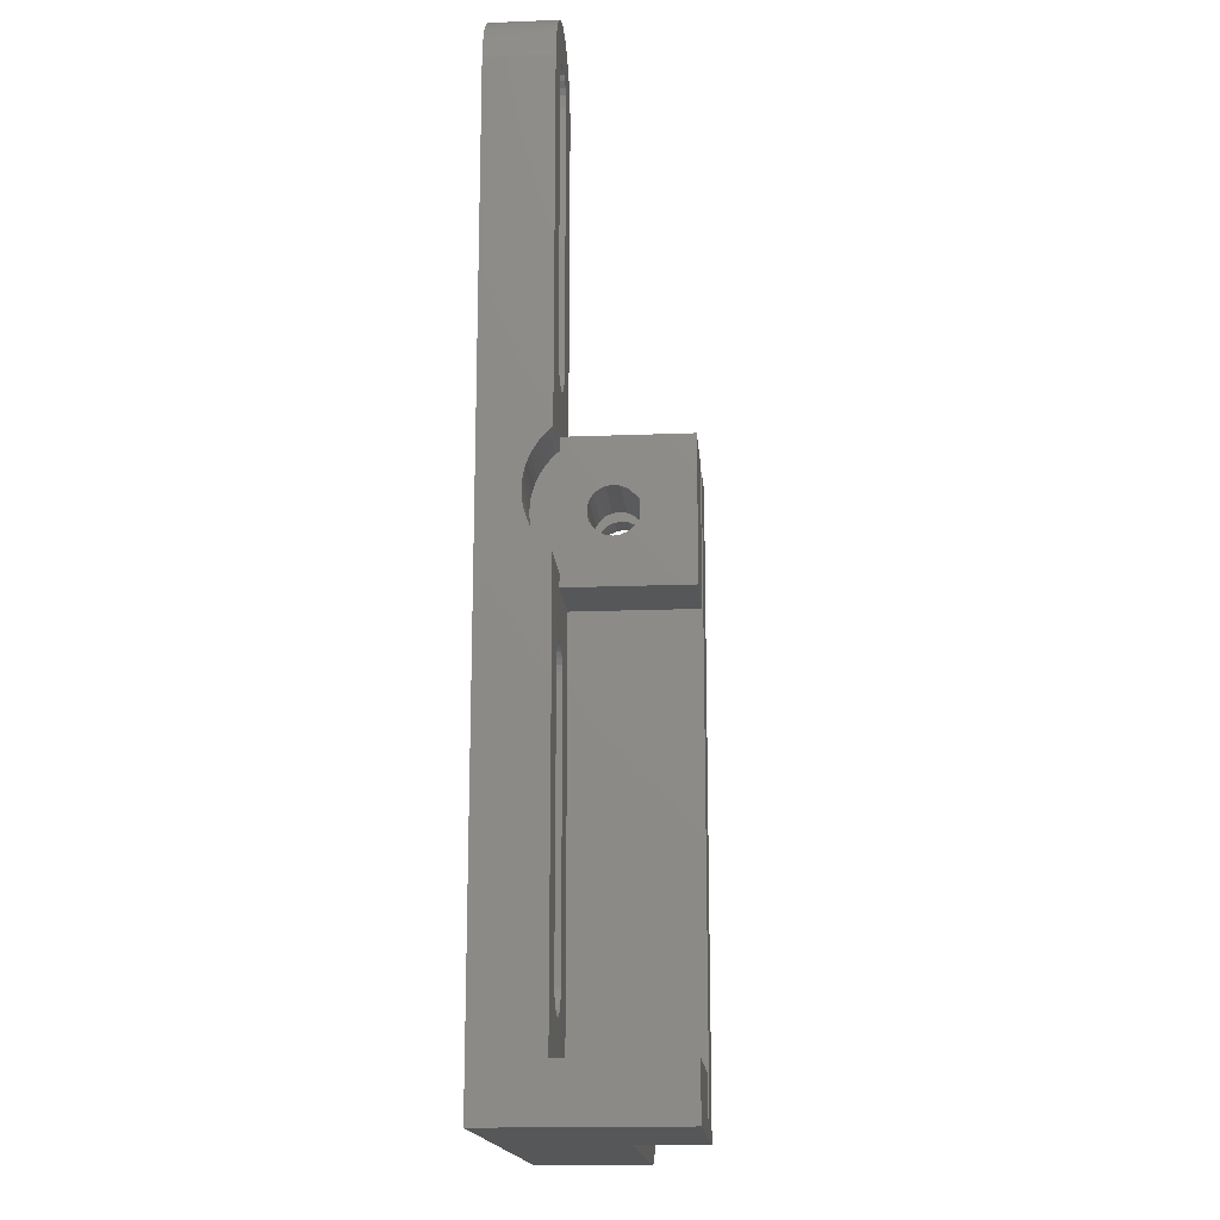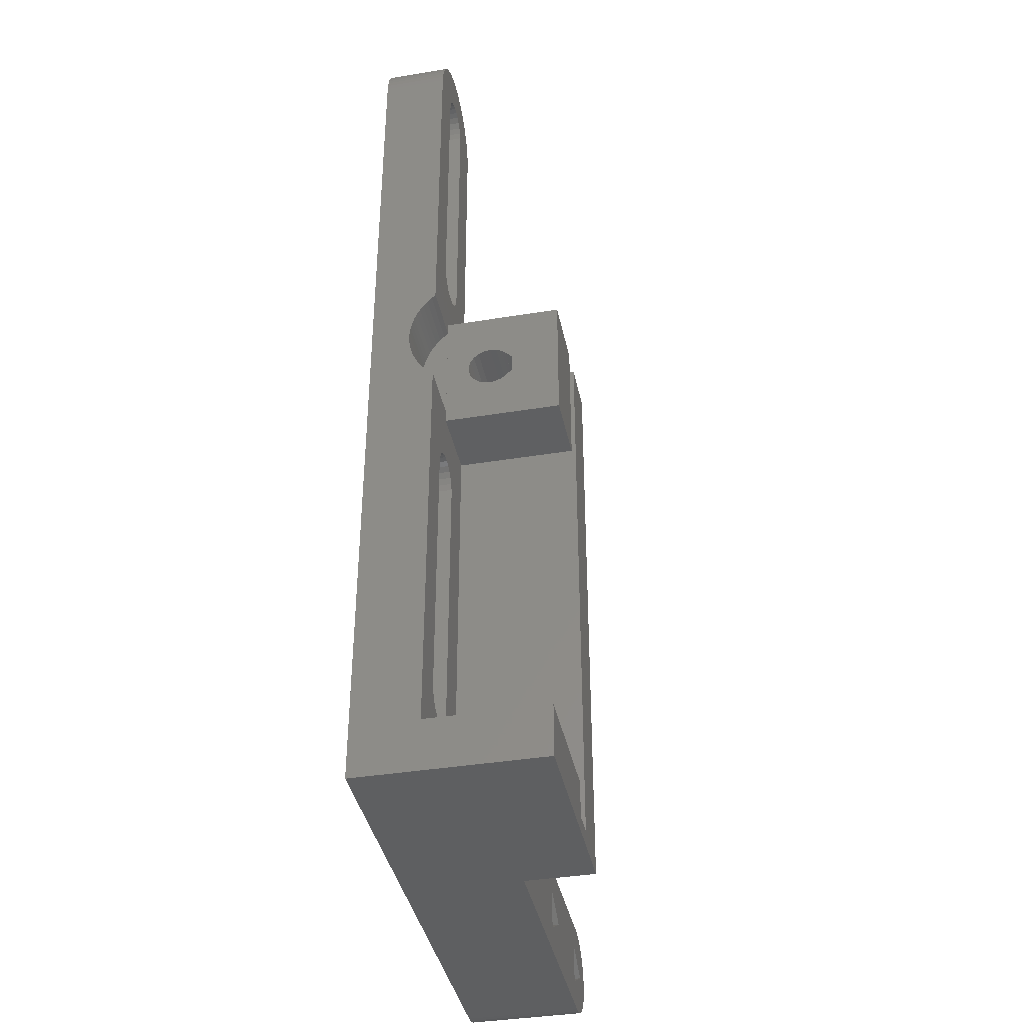
<metadata>
{"format":"stl","ext":"stl","renderer":"f3d","projection":"perspective","resolution":1024,"background":"white","views":[{"elev":-16.6,"azim":-85.4,"up":"+Y"},{"elev":-39.0,"azim":-78.4,"up":"+Y"}]}
</metadata>
<code>
# stl→obj: 409 verts, 846 faces
v -30 -11.9 0
v -30 -11.9 14
v -30 -10.69 0
v -30 -10.69 14
v -30 -7.9 0
v -29.99 58.75 0
v -29.94 59.24 0
v -29.84 59.73 0
v -29.7 60.21 0
v -29.5 60.67 0
v -29.27 61.11 0
v -28.99 61.52 0
v -28.66 61.9 0
v -28.31 62.25 0
v -27.92 62.56 0
v -27.5 62.83 0
v -27.06 63.06 0
v -27 58.5 0
v -26.59 63.24 0
v -26.5 59.83 0
v -26.11 63.38 0
v -26.14 60.15 0
v -25.62 63.46 0
v -25.71 60.37 0
v -25.12 63.5 0
v -25.24 60.48 0
v -24.63 63.49 0
v -24.76 60.48 0
v -24.13 63.42 0
v -24.29 60.37 0
v -23.65 63.31 0
v -23.5 59.83 0
v -23.17 63.15 0
v -23.23 59.43 0
v -22.72 62.95 0
v -23 58.5 0
v -22.29 62.7 0
v -2.9 -6.841 0
v 9.792 -5.755 0
v 10.15 -6.108 0
v 6.6 -9.959 0
v -2.9 -9.959 0
v -20.1 59.49 0
v -23 38.5 0
v -23.06 38.02 0
v -20.02 59 0
v -23 -2.9 0
v -20 58.5 0
v -20 -10.69 0
v -18 -10.69 0
v -18 33 0
v -14 33 0
v -14 -4.9 0
v 7.5 -4.9 0
v 6.6 -6.841 0
v 9.3 -8.4 0
v 10.96 -8.898 0
v 10.86 -9.386 0
v 11 -8.4 0
v 10.44 -6.508 0
v -0.2 -8.4 0
v 10.96 -7.902 0
v 10.86 -7.414 0
v 10.68 -9.854 0
v 10.44 -10.29 0
v 10.15 -10.69 0
v 9.792 -11.05 0
v 9.392 -11.34 0
v 8.954 -11.58 0
v 8.486 -11.76 0
v 7.998 -11.86 0
v -18 -11.9 0
v 7.5 -11.9 0
v -20 -11.9 0
v 9.392 -5.456 0
v -24.29 36.63 0
v -26.77 18.03 0
v -24.76 36.52 0
v -27 38.5 0
v -27 -2.9 0
v -26.94 -3.379 0
v -26.77 -3.829 0
v -26.5 -4.226 0
v -26.14 -4.546 0
v -25.24 -4.885 0
v -25.71 -4.77 0
v -24.76 -4.885 0
v -24.76 19.09 0
v -24.29 18.97 0
v -23 17.1 0
v -23.23 18.03 0
v -23.06 17.58 0
v -24.29 -4.77 0
v -23.86 -4.546 0
v -23.5 -4.226 0
v -23.23 -3.829 0
v -23.06 -3.379 0
v 7.998 -4.936 0
v -23.5 18.43 0
v -23.86 18.75 0
v -26.77 59.43 0
v -25.24 19.09 0
v -26.5 18.43 0
v -26.94 58.98 0
v -26.77 37.57 0
v -26.94 38.02 0
v -26.5 37.17 0
v -26.14 36.85 0
v -25.71 36.63 0
v -25.24 36.52 0
v -26.94 17.58 0
v -27 17.1 0
v -20.87 61.32 0
v -20.61 60.89 0
v 10.68 -6.946 0
v -23.86 36.85 0
v -26.14 18.75 0
v -21.17 61.71 0
v -23.5 37.17 0
v -20.22 59.97 0
v -25.71 18.97 0
v -21.88 62.41 0
v -21.51 62.08 0
v -23.06 58.98 0
v -23.86 60.15 0
v 8.954 -5.216 0
v 8.486 -5.042 0
v -20.39 60.44 0
v -23.23 37.57 0
v -20 -11.9 14
v -18 -11.9 14
v -14 -11.9 14
v -18 -10.69 14
v -20 -10.69 14
v -14 33 14
v -20 -7.9 14
v -30 -7.9 14
v -18 33 14
v -14 -11.9 8.8
v 7.5 -11.9 8.8
v 7.998 -11.86 8.8
v 8.486 -11.76 8.8
v 8.954 -11.58 8.8
v 9.392 -11.34 8.8
v 9.792 -11.05 8.8
v 10.15 -10.69 8.8
v 10.44 -10.29 8.8
v 10.68 -9.854 8.8
v 10.86 -9.386 8.8
v 10.96 -8.898 8.8
v 11 -8.4 8.8
v 10.96 -7.902 8.8
v 10.86 -7.414 8.8
v 10.68 -6.946 8.8
v 10.44 -6.508 8.8
v 10.15 -6.108 8.8
v 9.792 -5.755 8.8
v 9.392 -5.456 8.8
v 8.954 -5.216 8.8
v 8.486 -5.042 8.8
v 7.998 -4.936 8.8
v 7.5 -4.9 8.8
v -14 -4.9 8.8
v -14 26.12 11.4
v -14 26.12 5.599
v -14 24.45 8.5
v -14 31.15 8.5
v -14 29.48 5.599
v -14 29.48 11.4
v -18 27.08 10.25
v -18 26.05 8.5
v -18 26.12 8.993
v -18 26.12 8.007
v -18 26.33 7.554
v -18 26.65 7.177
v -18 27.55 6.768
v -18 27.07 6.908
v -18 28.05 6.768
v -18 29.55 8.5
v -18 29.48 8.007
v -18 28.53 6.908
v -18 28.95 7.177
v -18 29.27 7.554
v -18 29.48 8.993
v -18 28.52 10.25
v -18 29.04 9.737
v -18 29.27 9.446
v -18 29.03 9.728
v -18 26.56 9.737
v -18 26.33 9.446
v -18 26.57 9.728
v -20 33 5
v -20 22.6 5
v -20 -7.9 5
v -20 26.56 9.737
v -20 27.08 10.25
v -20 22.6 14
v -20 26.33 7.554
v -20 26.12 8.007
v -20 26.05 8.5
v -20 26.33 9.446
v -20 26.57 9.728
v -20 28.52 10.25
v -20 26.12 8.993
v -20 27.07 6.908
v -20 27.55 6.768
v -20 26.65 7.177
v -20 29.48 8.993
v -20 29.55 8.5
v -20 29.48 8.007
v -20 28.05 6.768
v -20 28.53 6.908
v -20 28.95 7.177
v -20 29.27 7.554
v -20 58.5 5
v -20 29.27 9.446
v -20 29.04 9.737
v -20 29.03 9.728
v -20 33 14
v -20.02 59 5
v -20.1 59.49 5
v -20.22 59.97 5
v -20.39 60.44 5
v -20.61 60.89 5
v -20.87 61.32 5
v -21.17 61.71 5
v -21.51 62.08 5
v -21.88 62.41 5
v -22.29 62.7 5
v -22.72 62.95 5
v -23.17 63.15 5
v -23.65 63.31 5
v -24.13 63.42 5
v -24.63 63.49 5
v -25.12 63.5 5
v -25.62 63.46 5
v -26.11 63.38 5
v -26.59 63.24 5
v -27.06 63.06 5
v -27.5 62.83 5
v -27.92 62.56 5
v -28.31 62.25 5
v -28.66 61.9 5
v -28.99 61.52 5
v -29.27 61.11 5
v -29.5 60.67 5
v -29.7 60.21 5
v -29.84 59.73 5
v -29.94 59.24 5
v -29.99 58.75 5
v -30 -7.9 5
v -30 23.82 4.699
v -30 23.56 5
v -30 24.18 4.358
v -30 24.57 4.05
v -30 24.98 3.779
v -30 25.41 3.545
v -30 25.87 3.351
v -30 26.34 3.198
v -30 26.82 3.088
v -30 27.31 3.022
v -30 28.29 3.022
v -30 27.8 3
v -30 28.78 3.088
v -30 29.26 3.198
v -30 29.73 3.351
v -30 30.19 3.545
v -30 30.62 3.779
v -30 31.03 4.05
v -30 31.42 4.358
v -30 31.78 4.699
v -30 32.04 5
v -27 17.1 5
v -26.94 17.58 5
v -27 -2.9 5
v -26.77 18.03 5
v -26.5 18.43 5
v -26.14 18.75 5
v -25.71 18.97 5
v -25.24 19.09 5
v -24.76 19.09 5
v -24.29 18.97 5
v -23.86 18.75 5
v -23.5 18.43 5
v -23.23 18.03 5
v -23.06 17.58 5
v -23 17.1 5
v -23 -2.9 5
v -23.06 -3.379 5
v -23.23 -3.829 5
v -23.5 -4.226 5
v -23.86 -4.546 5
v -24.29 -4.77 5
v -24.76 -4.885 5
v -25.24 -4.885 5
v -25.71 -4.77 5
v -26.14 -4.546 5
v -26.5 -4.226 5
v -26.77 -3.829 5
v -26.94 -3.379 5
v -27 58.5 5
v -26.94 58.98 5
v -27 38.5 5
v -26.77 59.43 5
v -26.5 59.83 5
v -26.14 60.15 5
v -25.71 60.37 5
v -25.24 60.48 5
v -24.76 60.48 5
v -24.29 60.37 5
v -23.86 60.15 5
v -23.5 59.83 5
v -23.23 59.43 5
v -23.06 58.98 5
v -23 58.5 5
v -23 38.5 5
v -23.06 38.02 5
v -23.23 37.57 5
v -23.5 37.17 5
v -23.86 36.85 5
v -24.29 36.63 5
v -24.76 36.52 5
v -25.24 36.52 5
v -25.71 36.63 5
v -26.14 36.85 5
v -26.5 37.17 5
v -26.77 37.57 5
v -26.94 38.02 5
v -2.9 -6.841 8.8
v -2.9 -9.959 8.8
v -0.2 -8.4 8.8
v 6.6 -6.841 8.8
v 6.6 -9.959 8.8
v 9.3 -8.4 8.8
v -16.12 26.12 5.599
v -16.12 24.45 8.5
v -16.12 26.12 11.4
v -16.12 29.48 5.599
v -16.12 31.15 8.5
v -16.12 29.48 11.4
v -16.12 26.12 8.993
v -16.12 26.05 8.5
v -16.12 26.33 9.446
v -16.12 26.57 9.728
v -16.12 26.56 9.737
v -16.12 27.08 10.25
v -16.12 28.52 10.25
v -16.12 29.04 9.737
v -16.12 29.03 9.728
v -16.12 29.27 9.446
v -16.12 29.48 8.993
v -16.12 29.55 8.5
v -16.12 29.48 8.007
v -16.12 29.27 7.554
v -16.12 28.95 7.177
v -16.12 28.53 6.908
v -16.12 28.05 6.768
v -16.12 27.55 6.768
v -16.12 27.07 6.908
v -16.12 26.65 7.177
v -16.12 26.33 7.554
v -16.12 26.12 8.007
v -25.5 33 5
v -25.51 32.04 5
v -25.5 22.6 5
v -25.51 23.56 5
v -25.5 22.6 14
v -25.5 33 14
v -25.5 26.12 8.993
v -25.5 26.05 8.5
v -25.5 26.12 8.007
v -25.5 26.33 7.554
v -25.5 26.65 7.177
v -25.5 27.07 6.908
v -25.5 27.55 6.768
v -25.5 28.05 6.768
v -25.5 28.53 6.908
v -25.5 28.95 7.177
v -25.5 29.27 7.554
v -25.5 29.48 8.007
v -25.5 29.55 8.5
v -25.5 29.48 8.993
v -25.5 29.27 9.446
v -25.5 29.03 9.728
v -25.5 29.04 9.737
v -25.5 28.52 10.25
v -25.5 27.08 10.25
v -25.5 26.56 9.737
v -25.5 26.57 9.728
v -25.5 26.33 9.446
v -25.51 31.78 4.699
v -25.51 31.42 4.358
v -25.51 31.03 4.05
v -25.51 30.62 3.779
v -25.51 30.19 3.545
v -25.51 29.73 3.351
v -25.51 29.26 3.198
v -25.51 28.78 3.088
v -25.51 28.29 3.022
v -25.51 27.8 3
v -25.51 27.31 3.022
v -25.51 26.82 3.088
v -25.51 26.34 3.198
v -25.51 25.87 3.351
v -25.51 25.41 3.545
v -25.51 24.98 3.779
v -25.51 24.57 4.05
v -25.51 24.18 4.358
v -25.51 23.82 4.699
f 1 2 3
f 3 2 4
f 2 1 1
f 2 2 1
f 1 3 1
f 1 3 3
f 3 5 6
f 3 6 1
f 1 6 7
f 1 7 8
f 1 8 9
f 1 9 10
f 1 10 11
f 1 11 12
f 1 12 13
f 1 13 14
f 1 14 15
f 1 15 16
f 1 16 17
f 18 17 19
f 20 19 21
f 22 21 23
f 24 23 25
f 26 25 27
f 28 27 29
f 30 29 31
f 32 31 33
f 34 33 35
f 36 35 37
f 38 39 40
f 41 1 42
f 36 43 44
f 45 43 46
f 47 48 49
f 1 49 50
f 51 52 50
f 50 52 53
f 38 53 54
f 42 50 38
f 41 38 55
f 56 57 58
f 56 59 57
f 55 40 60
f 41 61 38
f 56 62 59
f 55 63 62
f 41 58 64
f 1 64 65
f 1 65 66
f 1 66 67
f 1 67 68
f 1 68 69
f 1 69 70
f 1 70 71
f 72 71 73
f 38 40 55
f 1 71 74
f 71 72 74
f 38 75 39
f 76 77 78
f 79 1 18
f 1 80 81
f 1 81 82
f 1 82 83
f 1 83 49
f 83 84 49
f 85 49 86
f 87 49 85
f 88 48 89
f 90 48 47
f 91 48 92
f 87 93 49
f 93 94 49
f 94 95 49
f 20 21 22
f 95 96 49
f 96 97 49
f 38 54 98
f 97 47 49
f 92 48 90
f 99 48 91
f 100 48 99
f 89 48 100
f 101 19 20
f 102 48 88
f 86 49 84
f 76 103 77
f 1 17 18
f 104 18 19
f 105 1 106
f 1 79 106
f 107 1 105
f 108 1 107
f 109 1 108
f 110 1 109
f 78 111 112
f 36 113 114
f 77 111 78
f 55 60 115
f 116 117 103
f 36 118 113
f 119 117 116
f 36 120 43
f 44 43 45
f 121 45 46
f 36 122 123
f 36 37 122
f 124 35 36
f 34 35 124
f 78 112 110
f 112 1 110
f 125 31 32
f 30 31 125
f 28 29 30
f 26 27 28
f 38 126 75
f 24 25 26
f 38 98 127
f 22 23 24
f 32 33 34
f 38 127 126
f 36 128 120
f 36 114 128
f 101 104 19
f 50 53 38
f 42 1 50
f 55 115 63
f 56 58 41
f 1 41 64
f 55 62 56
f 116 103 76
f 80 1 112
f 41 42 61
f 129 117 119
f 45 121 129
f 36 123 118
f 117 129 121
f 121 46 48
f 121 48 102
f 3 4 3
f 3 4 4
f 130 131 4
f 4 2 2
f 130 4 2
f 131 132 4
f 132 133 134
f 132 135 133
f 132 134 4
f 132 4 4
f 134 136 4
f 137 4 136
f 138 133 135
f 2 1 74
f 130 2 74
f 130 74 72
f 131 130 72
f 139 72 73
f 139 132 131
f 131 72 139
f 140 139 73
f 140 73 71
f 141 140 71
f 141 71 70
f 142 141 70
f 142 70 69
f 143 142 69
f 143 69 68
f 144 143 68
f 144 68 67
f 145 144 67
f 145 67 66
f 146 145 66
f 146 66 65
f 147 146 65
f 147 65 64
f 148 147 64
f 148 64 58
f 149 148 58
f 149 58 57
f 150 149 57
f 150 57 59
f 151 150 59
f 59 62 152
f 151 59 152
f 62 63 153
f 152 62 153
f 63 115 154
f 153 63 154
f 115 60 155
f 154 115 155
f 60 40 156
f 155 60 156
f 39 157 40
f 40 157 156
f 75 158 39
f 39 158 157
f 126 159 75
f 75 159 158
f 127 160 126
f 126 160 159
f 98 161 127
f 127 161 160
f 54 162 98
f 98 162 161
f 53 163 54
f 54 163 162
f 132 139 163
f 52 132 163
f 53 52 163
f 164 135 132
f 165 166 132
f 166 164 132
f 167 168 52
f 167 135 169
f 168 165 52
f 52 135 167
f 52 165 132
f 164 169 135
f 51 138 52
f 52 138 135
f 50 133 51
f 170 133 138
f 171 133 172
f 173 133 171
f 174 133 173
f 175 133 174
f 51 133 175
f 176 51 177
f 178 51 176
f 179 138 180
f 51 178 181
f 51 181 182
f 51 182 183
f 51 183 138
f 183 180 138
f 184 138 179
f 185 138 186
f 184 187 138
f 187 188 186
f 187 186 138
f 170 138 185
f 189 133 170
f 190 189 191
f 190 133 189
f 172 133 190
f 177 51 175
f 49 134 50
f 50 134 133
f 192 49 48
f 193 49 192
f 194 49 193
f 195 196 197
f 134 49 194
f 197 198 199
f 197 199 200
f 195 201 202
f 197 201 195
f 197 196 203
f 197 204 201
f 197 200 204
f 205 193 192
f 205 192 206
f 207 193 205
f 192 208 209
f 192 209 210
f 194 136 134
f 192 211 206
f 192 212 211
f 192 213 212
f 192 214 213
f 192 210 214
f 198 193 207
f 215 192 48
f 192 216 208
f 216 217 218
f 192 217 216
f 203 219 197
f 217 219 203
f 192 219 217
f 197 193 198
f 48 46 220
f 215 48 220
f 46 43 221
f 220 46 221
f 43 120 222
f 221 43 222
f 120 128 223
f 222 120 223
f 128 114 224
f 223 128 224
f 114 113 225
f 224 114 225
f 113 118 226
f 225 113 226
f 118 123 227
f 226 118 227
f 122 228 123
f 123 228 227
f 37 229 122
f 122 229 228
f 35 230 37
f 37 230 229
f 33 231 35
f 35 231 230
f 31 232 33
f 33 232 231
f 29 233 31
f 31 233 232
f 27 234 29
f 29 234 233
f 25 235 27
f 27 235 234
f 23 236 25
f 25 236 235
f 21 237 23
f 23 237 236
f 19 238 21
f 21 238 237
f 17 239 19
f 19 239 238
f 16 240 17
f 17 240 239
f 15 241 16
f 16 241 240
f 14 242 15
f 15 242 241
f 13 243 14
f 14 243 242
f 12 244 13
f 13 244 243
f 11 245 12
f 12 245 244
f 10 246 11
f 11 246 245
f 9 247 10
f 10 247 246
f 8 248 9
f 9 248 247
f 7 249 8
f 8 249 248
f 6 250 7
f 7 250 249
f 5 251 6
f 252 251 253
f 254 251 252
f 255 251 254
f 256 251 255
f 257 251 256
f 258 251 257
f 259 251 258
f 260 251 259
f 261 251 260
f 6 251 261
f 262 6 263
f 264 6 262
f 265 6 264
f 266 6 265
f 267 6 266
f 268 6 267
f 269 6 268
f 6 269 270
f 270 271 6
f 271 272 6
f 6 272 250
f 263 6 261
f 3 4 5
f 251 4 137
f 5 4 251
f 273 112 111
f 274 273 111
f 275 80 112
f 273 275 112
f 274 111 77
f 276 274 77
f 276 77 103
f 277 276 103
f 277 103 117
f 278 277 117
f 278 117 121
f 279 278 121
f 279 121 102
f 280 279 102
f 280 102 88
f 281 280 88
f 281 88 89
f 282 281 89
f 282 89 100
f 283 282 100
f 283 100 99
f 284 283 99
f 99 91 284
f 284 91 285
f 91 92 285
f 285 92 286
f 92 90 286
f 286 90 287
f 47 288 90
f 90 288 287
f 97 289 47
f 47 289 288
f 96 290 97
f 97 290 289
f 95 291 96
f 96 291 290
f 94 292 95
f 95 292 291
f 93 293 94
f 94 293 292
f 87 294 93
f 93 294 293
f 85 295 87
f 87 295 294
f 86 296 85
f 85 296 295
f 84 297 86
f 86 297 296
f 83 298 84
f 84 298 297
f 83 82 299
f 298 83 299
f 82 81 300
f 299 82 300
f 81 80 275
f 300 81 275
f 301 18 104
f 302 301 104
f 303 79 18
f 301 303 18
f 302 104 101
f 304 302 101
f 304 101 20
f 305 304 20
f 305 20 22
f 306 305 22
f 306 22 24
f 307 306 24
f 307 24 26
f 308 307 26
f 308 26 28
f 309 308 28
f 309 28 30
f 310 309 30
f 310 30 125
f 311 310 125
f 311 125 32
f 312 311 32
f 32 34 312
f 312 34 313
f 34 124 313
f 313 124 314
f 124 36 314
f 314 36 315
f 44 316 36
f 36 316 315
f 45 317 44
f 44 317 316
f 129 318 45
f 45 318 317
f 119 319 129
f 129 319 318
f 116 320 119
f 119 320 319
f 76 321 116
f 116 321 320
f 78 322 76
f 76 322 321
f 110 323 78
f 78 323 322
f 109 324 110
f 110 324 323
f 108 325 109
f 109 325 324
f 107 326 108
f 108 326 325
f 107 105 327
f 326 107 327
f 105 106 328
f 327 105 328
f 106 79 303
f 328 106 303
f 38 329 330
f 42 38 330
f 61 331 329
f 38 61 329
f 331 61 330
f 330 61 42
f 55 332 333
f 41 55 333
f 56 334 332
f 55 56 332
f 334 56 333
f 333 56 41
f 251 137 194
f 194 137 136
f 330 139 140
f 332 334 151
f 332 151 152
f 330 329 163
f 334 146 147
f 334 149 150
f 333 329 331
f 155 163 154
f 156 163 155
f 157 163 156
f 158 163 157
f 159 163 158
f 160 163 159
f 161 163 160
f 162 163 161
f 329 332 163
f 163 139 330
f 333 332 329
f 333 331 145
f 334 148 149
f 146 333 145
f 332 152 153
f 154 332 153
f 154 163 332
f 151 334 150
f 334 147 148
f 331 144 145
f 331 143 144
f 331 142 143
f 331 141 142
f 331 140 141
f 331 330 140
f 334 333 146
f 165 335 166
f 166 335 336
f 166 336 164
f 164 336 337
f 165 168 338
f 335 165 338
f 338 168 167
f 339 338 167
f 339 167 169
f 340 339 169
f 169 164 340
f 340 164 337
f 341 342 172
f 172 342 171
f 343 341 190
f 190 341 172
f 344 343 191
f 191 343 190
f 344 191 345
f 345 191 189
f 346 345 170
f 170 345 189
f 347 346 185
f 185 346 170
f 186 348 347
f 185 186 347
f 349 348 186
f 188 349 186
f 187 350 349
f 188 187 349
f 184 351 350
f 187 184 350
f 179 352 351
f 184 179 351
f 353 352 179
f 180 353 179
f 354 353 180
f 183 354 180
f 355 354 183
f 182 355 183
f 356 355 182
f 181 356 182
f 357 356 181
f 178 357 181
f 358 357 178
f 176 358 178
f 359 358 176
f 177 359 176
f 360 359 177
f 175 360 177
f 360 175 361
f 361 175 174
f 361 174 362
f 362 174 173
f 362 173 342
f 342 173 171
f 315 220 221
f 294 251 194
f 273 253 251
f 318 363 192
f 274 253 273
f 275 273 251
f 250 272 249
f 363 364 365
f 364 366 365
f 315 215 220
f 287 288 193
f 277 278 366
f 278 279 365
f 276 277 366
f 274 276 366
f 366 278 365
f 365 279 193
f 303 301 272
f 279 280 193
f 315 228 229
f 280 281 193
f 315 227 228
f 281 282 193
f 315 226 227
f 282 283 193
f 315 225 226
f 283 284 193
f 315 224 225
f 284 285 193
f 315 223 224
f 285 286 193
f 315 222 223
f 286 287 193
f 315 221 222
f 193 288 194
f 288 289 194
f 289 290 194
f 290 291 194
f 291 292 194
f 292 293 194
f 295 251 294
f 296 251 295
f 297 251 296
f 298 251 297
f 299 251 298
f 300 251 299
f 275 251 300
f 239 301 238
f 301 302 238
f 238 304 237
f 304 305 237
f 237 306 236
f 236 307 235
f 235 308 234
f 234 309 233
f 233 310 232
f 232 311 231
f 311 312 231
f 231 313 230
f 230 314 229
f 314 315 229
f 215 316 192
f 316 317 192
f 317 318 192
f 319 320 363
f 321 363 320
f 318 319 363
f 366 253 274
f 312 313 231
f 293 294 194
f 310 311 232
f 315 316 215
f 309 310 233
f 308 309 234
f 272 248 249
f 272 247 248
f 272 246 247
f 272 245 246
f 272 244 245
f 272 243 244
f 272 242 243
f 272 241 242
f 272 240 241
f 272 239 240
f 272 301 239
f 302 304 238
f 306 307 236
f 307 308 235
f 305 306 237
f 322 323 363
f 272 328 303
f 272 327 328
f 272 326 327
f 272 325 326
f 313 314 230
f 272 324 325
f 321 322 363
f 272 323 324
f 272 363 323
f 272 364 363
f 367 365 193
f 197 367 193
f 368 367 197
f 219 368 197
f 363 368 192
f 192 368 219
f 204 200 369
f 369 200 370
f 199 371 200
f 200 371 370
f 198 372 199
f 199 372 371
f 207 373 198
f 198 373 372
f 207 205 374
f 373 207 374
f 205 206 375
f 374 205 375
f 206 211 376
f 375 206 376
f 211 212 377
f 376 211 377
f 212 213 378
f 377 212 378
f 213 214 379
f 378 213 379
f 214 210 380
f 379 214 380
f 210 209 381
f 380 210 381
f 381 209 208
f 382 381 208
f 382 208 216
f 383 382 216
f 383 216 218
f 384 383 218
f 218 217 385
f 384 218 385
f 385 217 203
f 386 385 203
f 203 196 386
f 386 196 387
f 196 195 387
f 387 195 388
f 202 389 195
f 195 389 388
f 202 201 389
f 389 201 390
f 201 204 390
f 390 204 369
f 391 364 272
f 271 391 272
f 392 391 271
f 270 392 271
f 393 392 270
f 269 393 270
f 394 393 269
f 268 394 269
f 395 394 268
f 267 395 268
f 396 395 267
f 266 396 267
f 397 396 266
f 265 397 266
f 398 397 265
f 264 398 265
f 399 398 264
f 262 399 264
f 400 399 262
f 263 400 262
f 401 400 263
f 261 401 263
f 402 401 261
f 260 402 261
f 403 402 260
f 259 403 260
f 404 403 259
f 258 404 259
f 405 404 258
f 257 405 258
f 406 405 257
f 256 406 257
f 407 406 256
f 255 407 256
f 408 407 255
f 254 408 255
f 409 408 254
f 252 409 254
f 409 252 366
f 366 252 253
f 359 335 338
f 361 362 336
f 339 352 338
f 358 359 338
f 337 346 340
f 337 336 346
f 340 347 339
f 347 348 339
f 348 349 339
f 341 343 336
f 349 350 339
f 350 351 339
f 351 352 339
f 352 353 338
f 353 354 338
f 354 355 338
f 355 356 338
f 356 357 338
f 357 358 338
f 336 335 359
f 360 361 336
f 336 359 360
f 362 342 336
f 345 336 344
f 346 336 345
f 343 344 336
f 346 347 340
f 342 341 336
f 391 392 364
f 364 392 393
f 364 393 394
f 364 394 395
f 364 395 396
f 364 396 397
f 364 397 398
f 364 398 399
f 364 399 400
f 364 400 401
f 364 401 402
f 364 402 403
f 364 403 404
f 364 404 405
f 364 405 406
f 364 406 407
f 364 407 408
f 364 408 409
f 364 409 366
f 386 367 368
f 365 367 369
f 365 369 370
f 365 370 371
f 365 371 372
f 365 372 373
f 365 373 374
f 365 374 363
f 374 375 363
f 377 363 376
f 378 363 377
f 379 363 378
f 390 388 389
f 381 363 380
f 379 380 363
f 388 367 387
f 363 381 368
f 381 382 368
f 382 383 368
f 383 384 385
f 383 385 368
f 387 367 386
f 386 368 385
f 390 367 388
f 369 367 390
f 376 363 375

</code>
